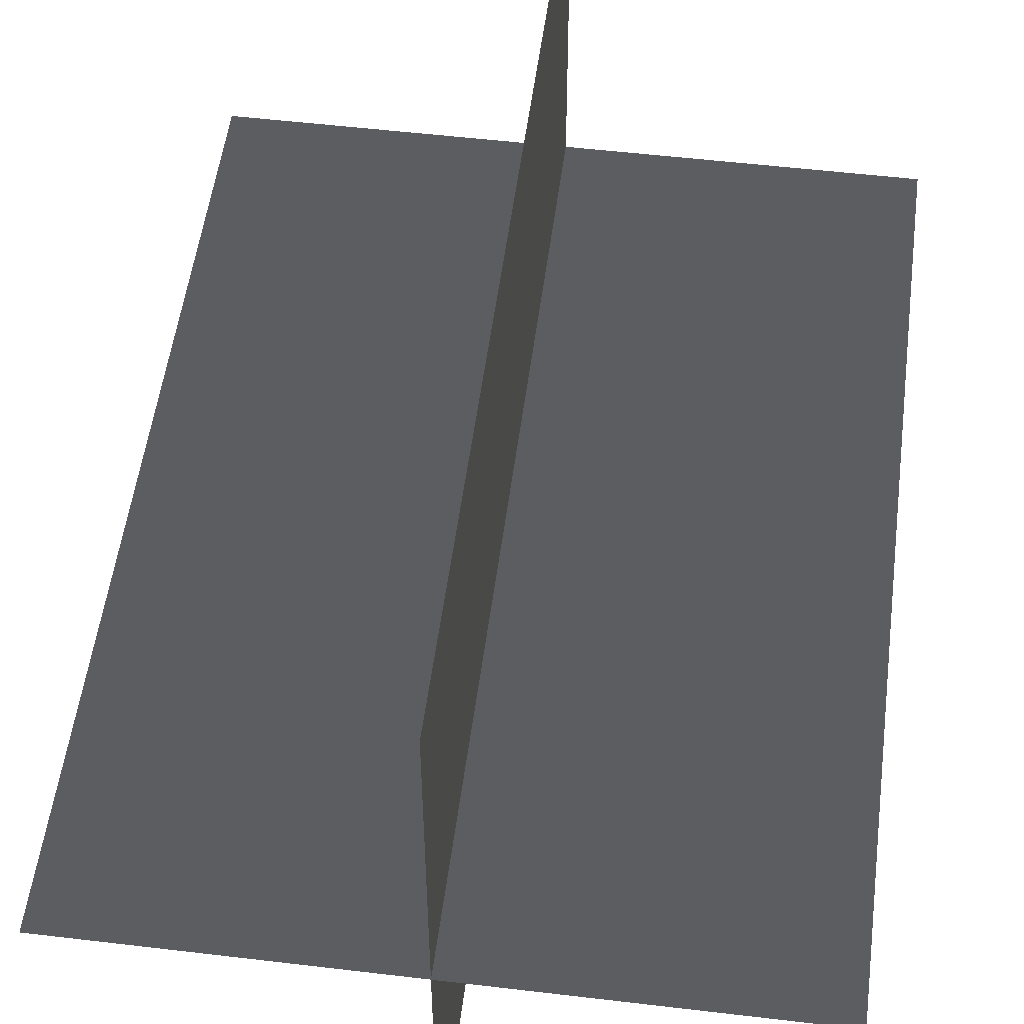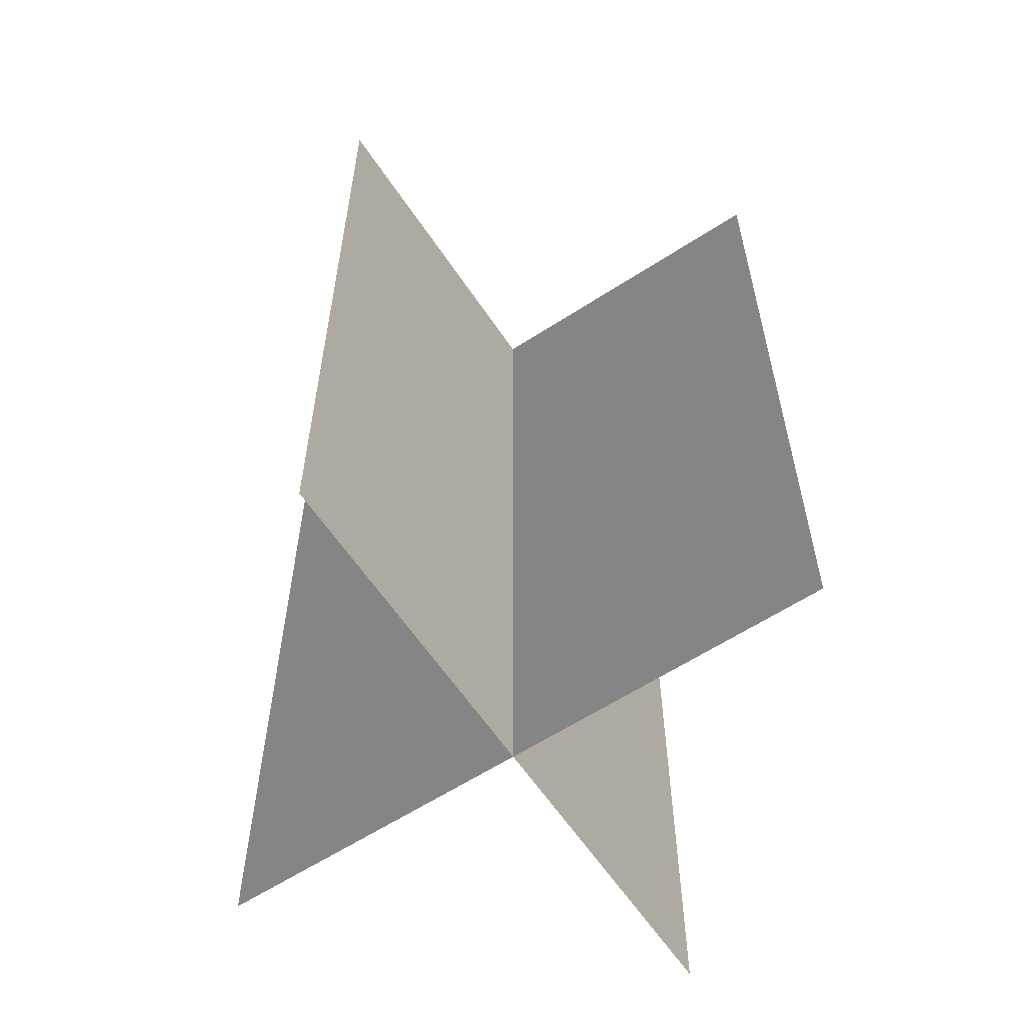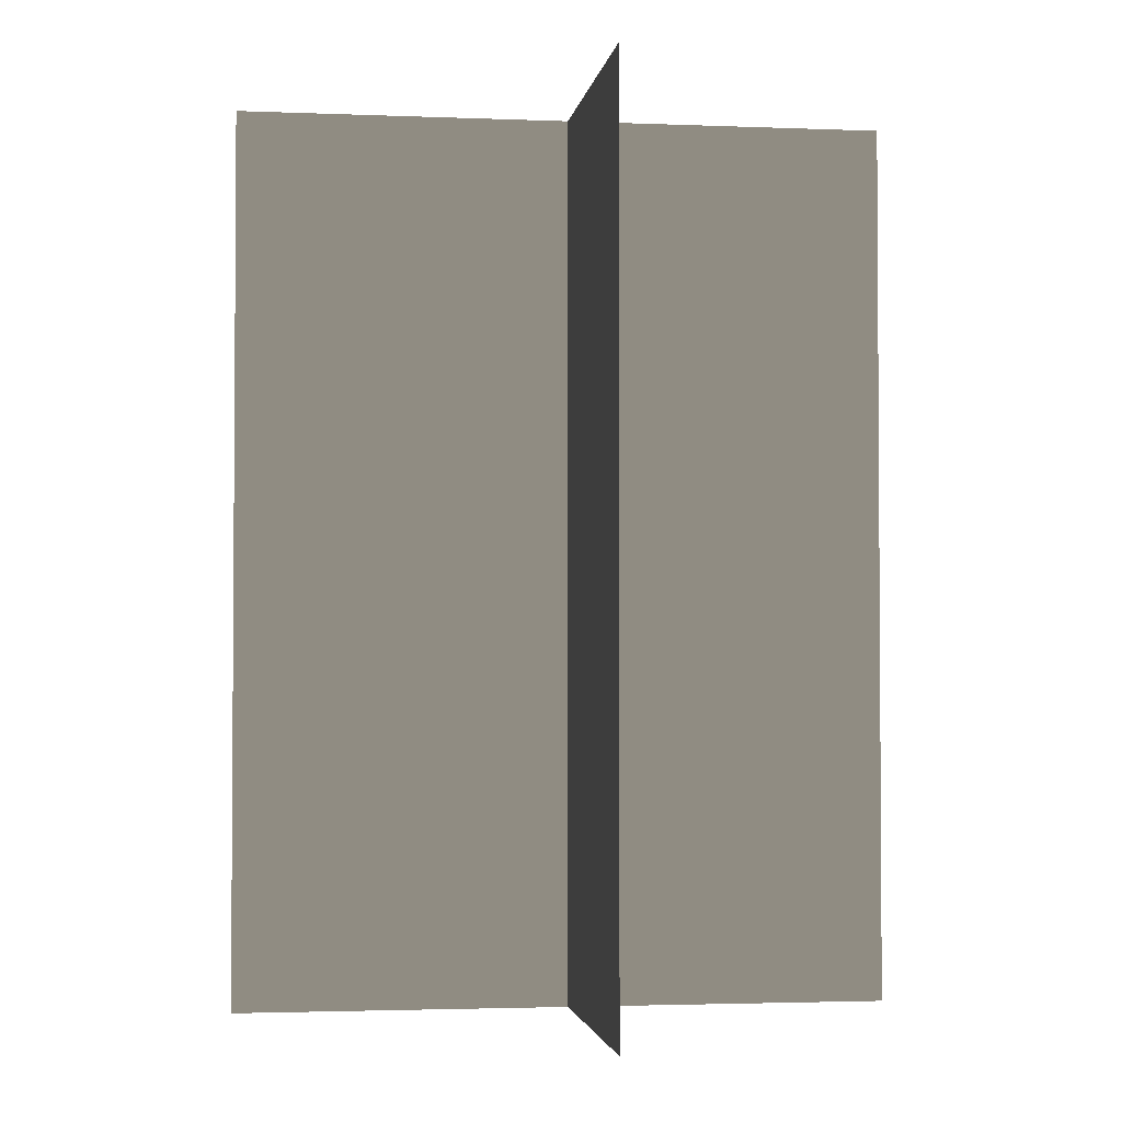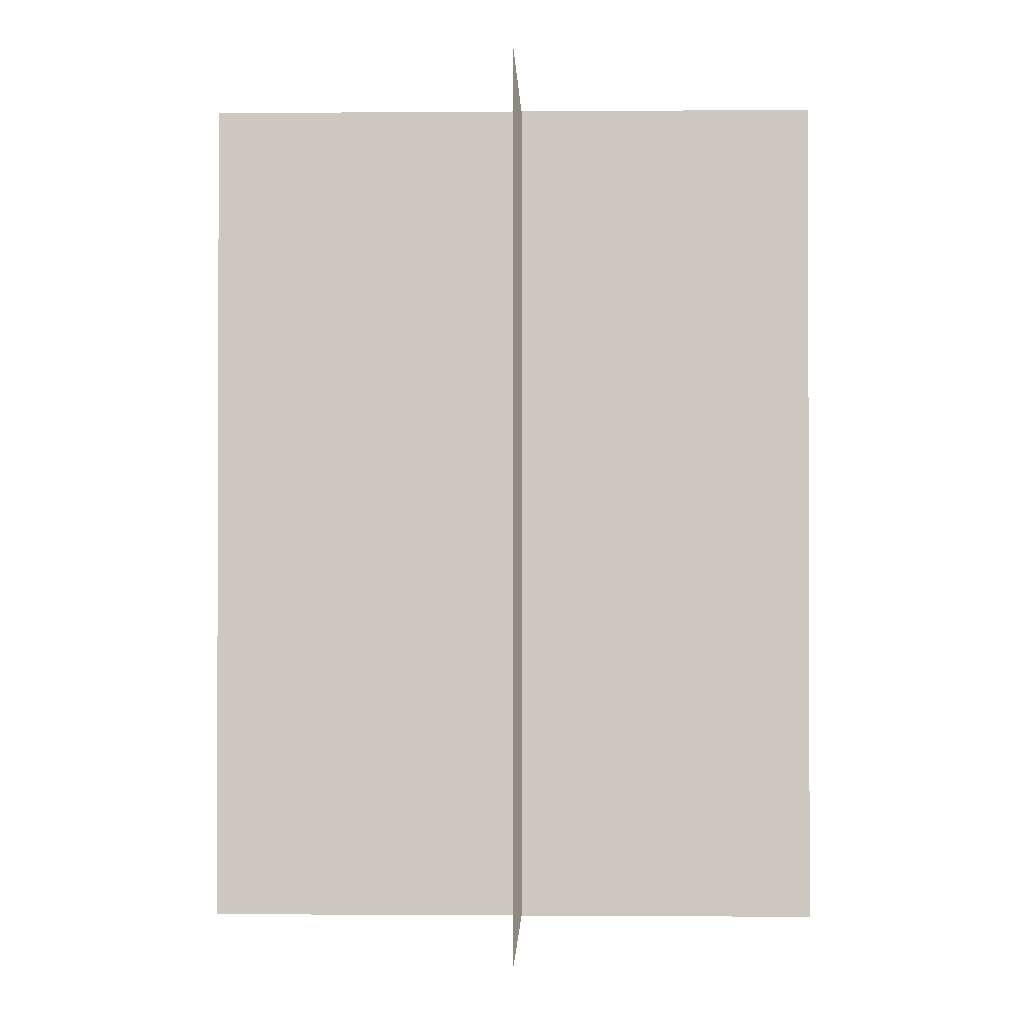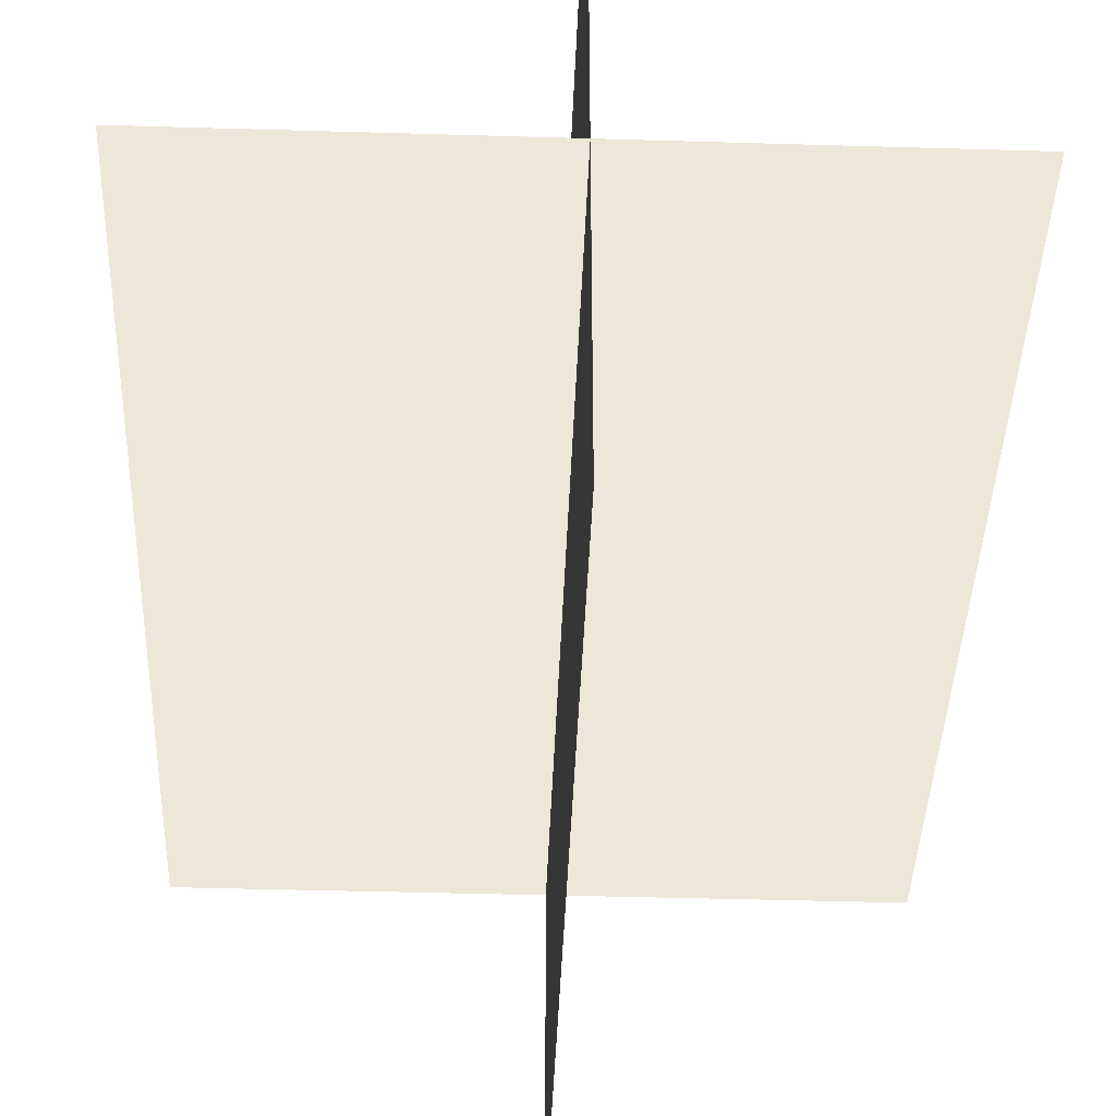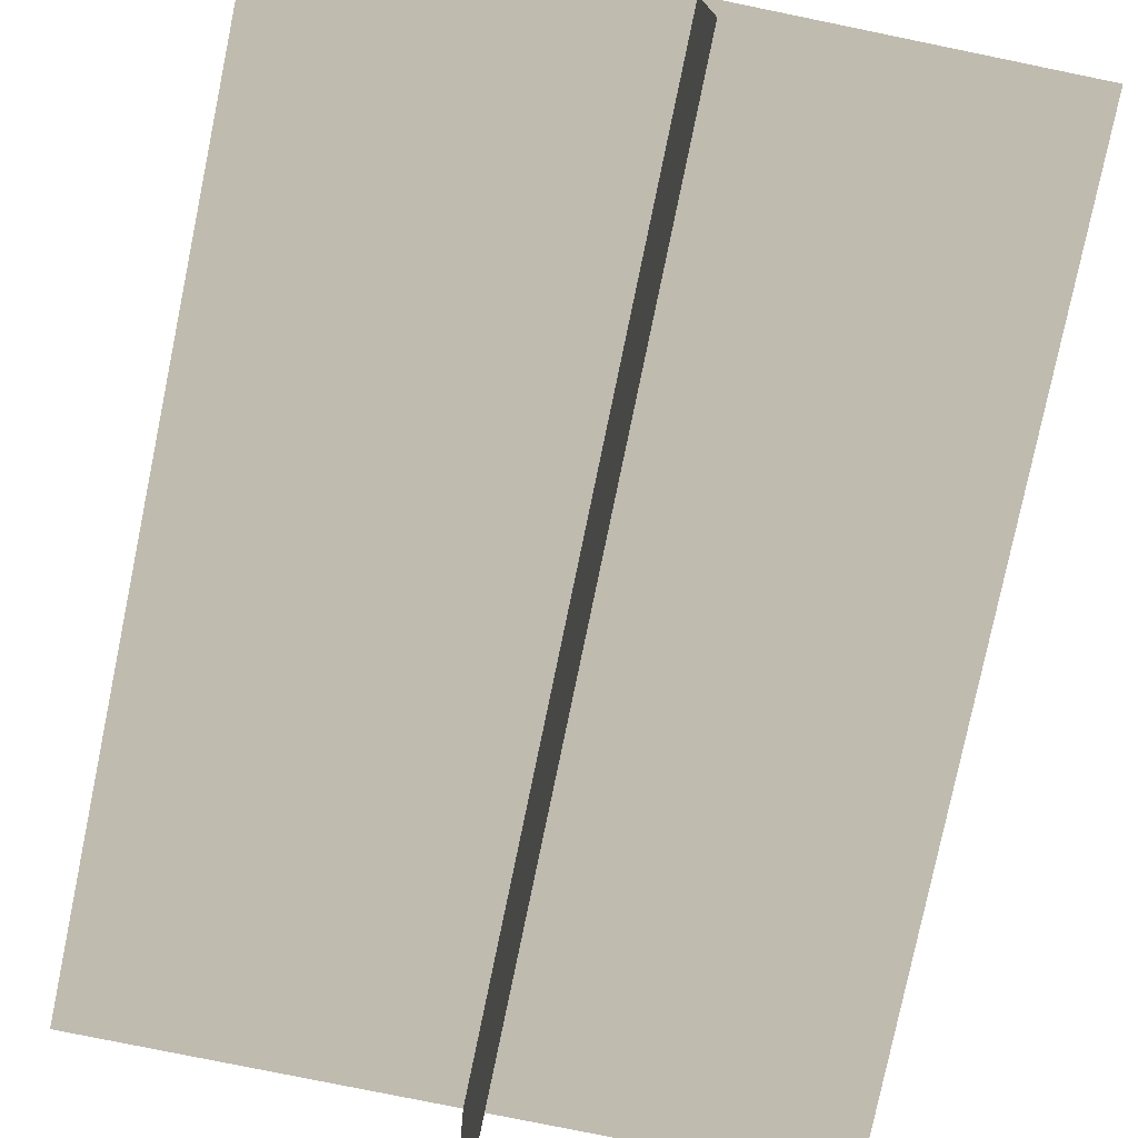
<metadata>
{"format":"obj","ext":"obj","renderer":"f3d","projection":"perspective","resolution":1024,"background":"white","views":[{"elev":52.9,"azim":-172.7,"up":"+Y"},{"elev":-60.6,"azim":-146.4,"up":"+Z"},{"elev":-2.5,"azim":-8.0,"up":"+Z"},{"elev":-1.1,"azim":-88.3,"up":"+Z"},{"elev":-40.9,"azim":-2.1,"up":"+Y"},{"elev":-77.4,"azim":-11.6,"up":"+Y"}]}
</metadata>
<code>
v 0.1617 -0.009193 1.655e-06
v 0.1617 -0.009193 0.4323
v -0.1562 -0.009193 0.4323
v -0.1562 -0.009193 1.655e-06
v 0.005384 -0.1631 1.512e-06
v 0.005384 -0.1631 0.4323
v 0.005385 0.1548 0.4323
v 0.005385 0.1548 1.808e-06
g Palm_Tree_23133_824
f 1 3 2
f 1 4 3
f 5 7 6
f 5 8 7

</code>
